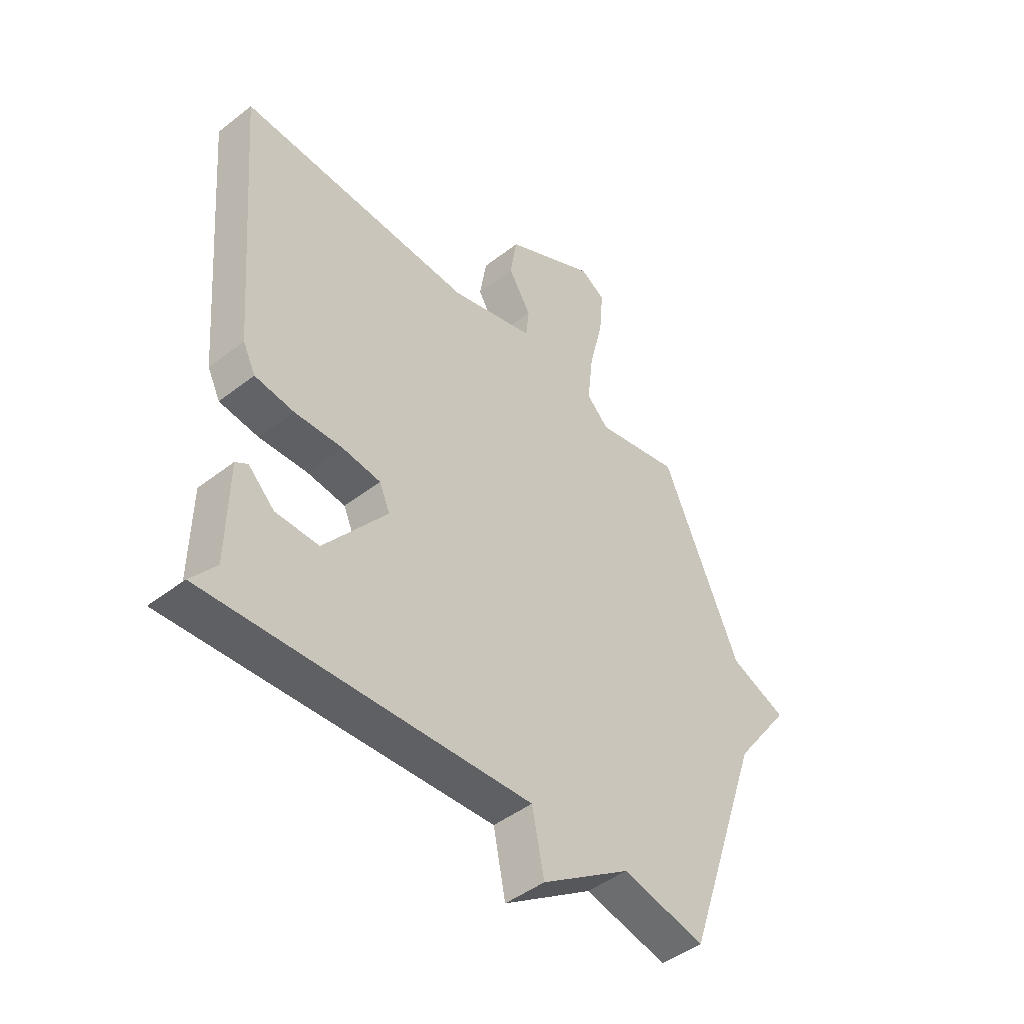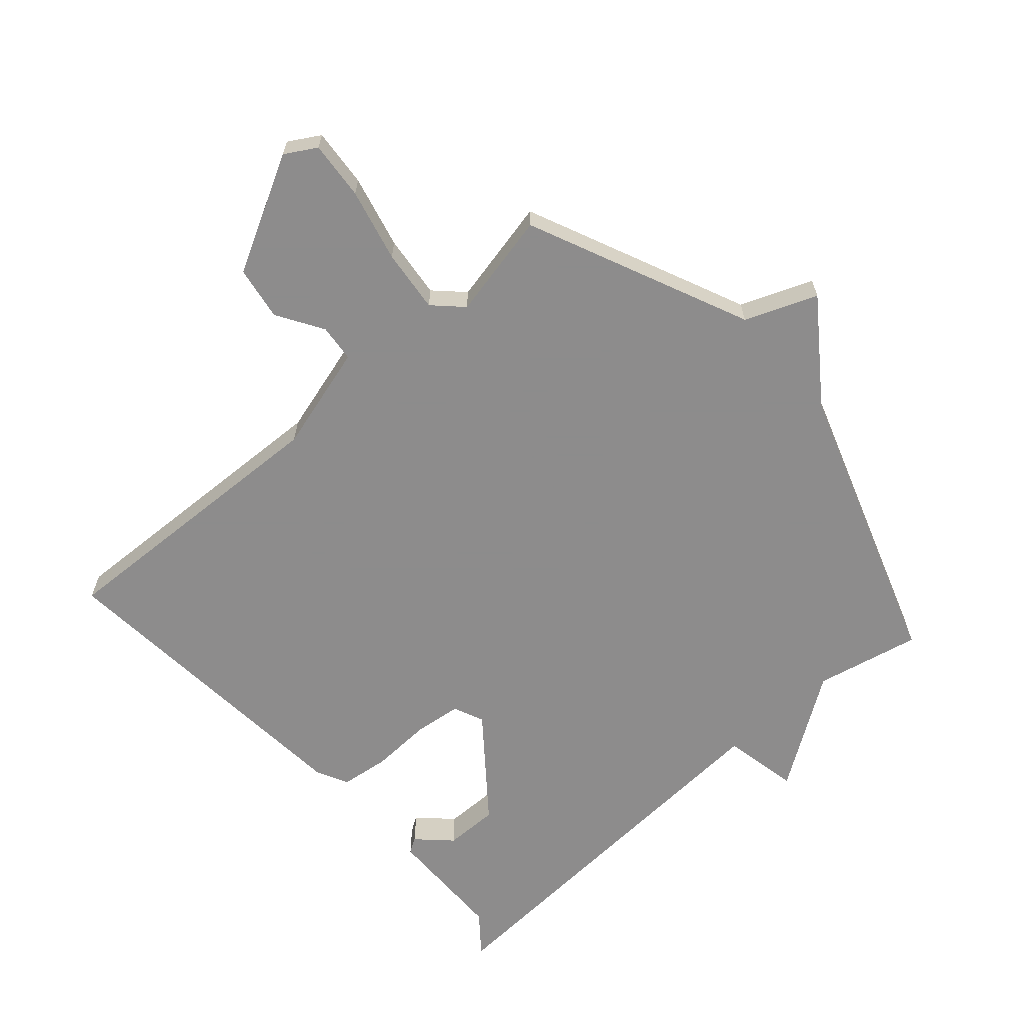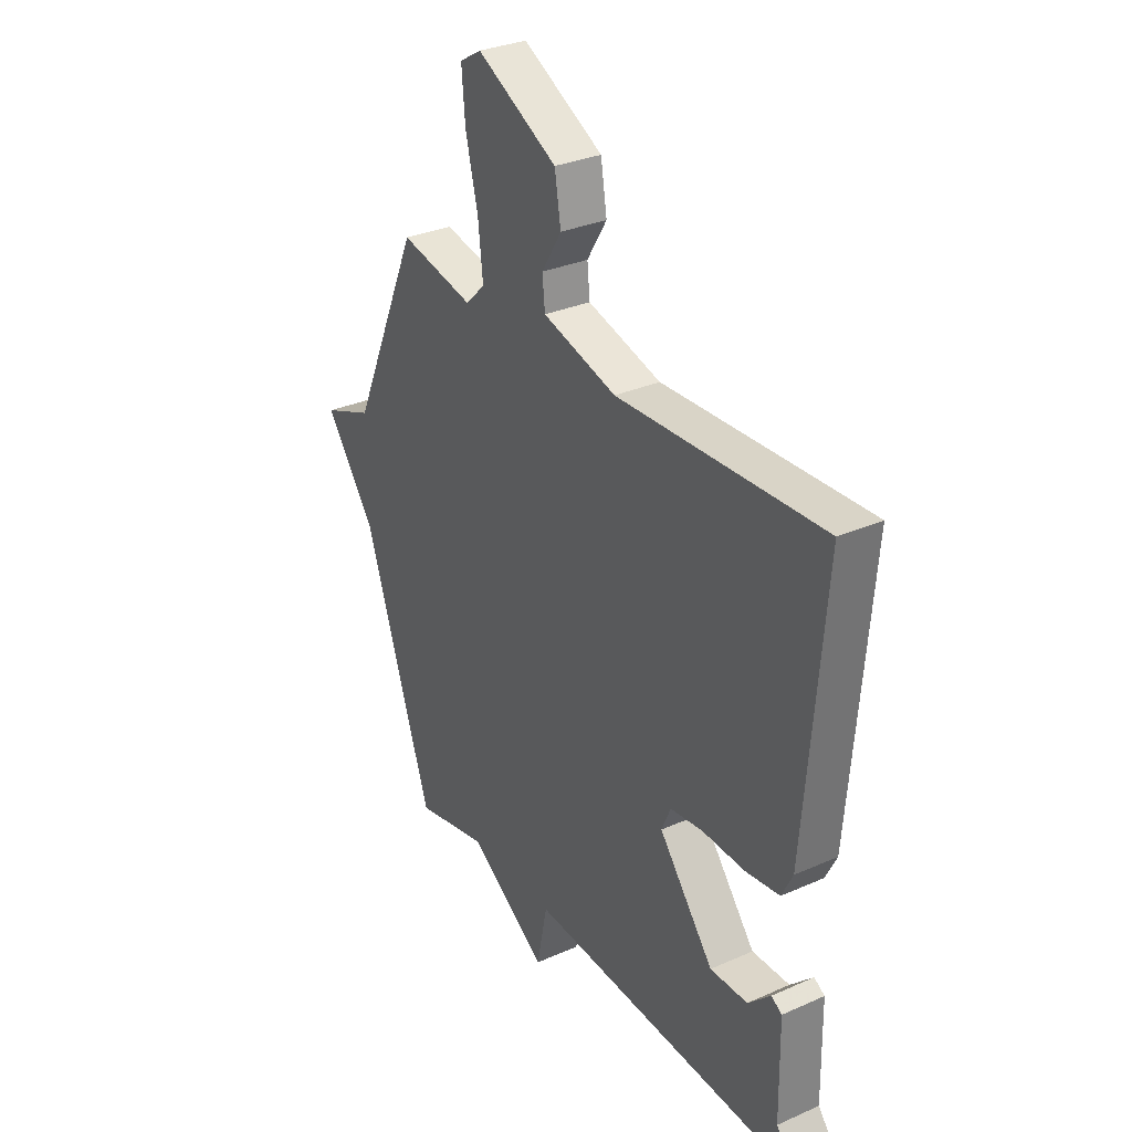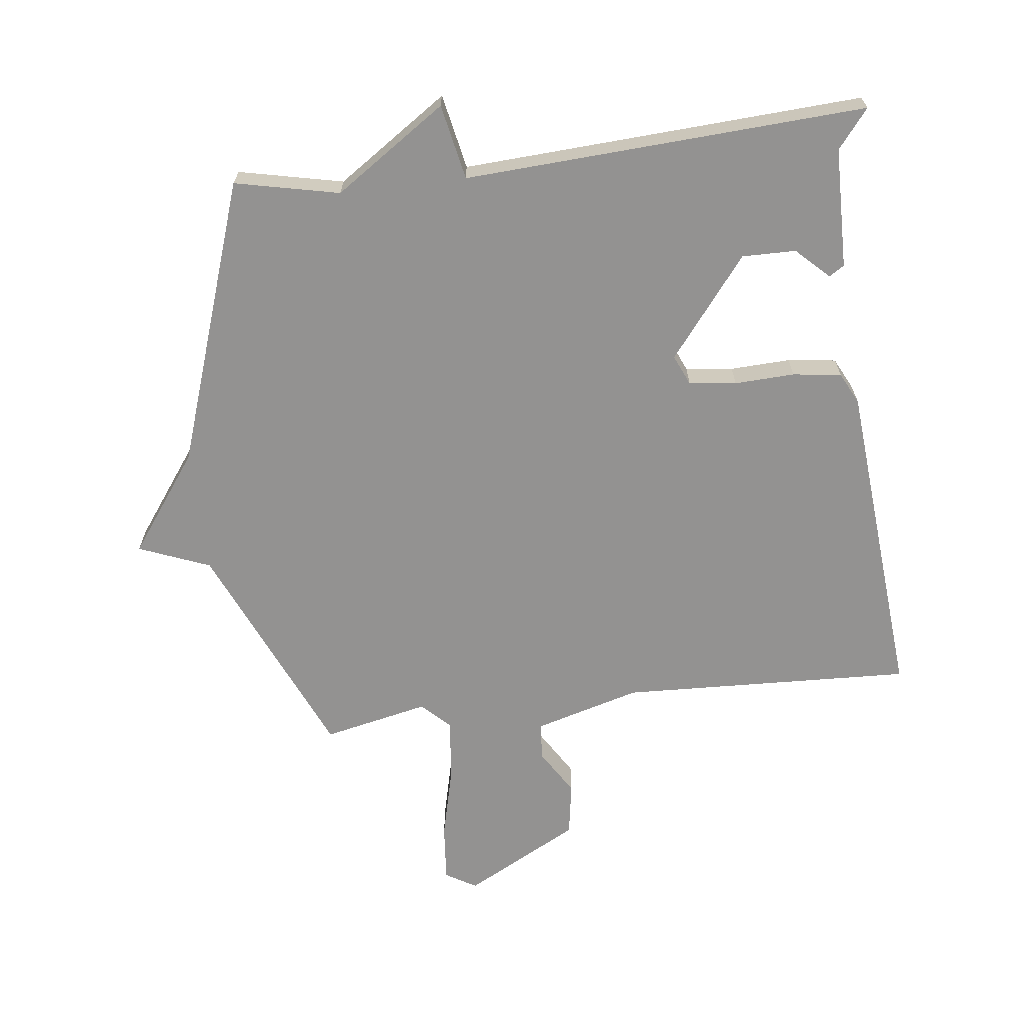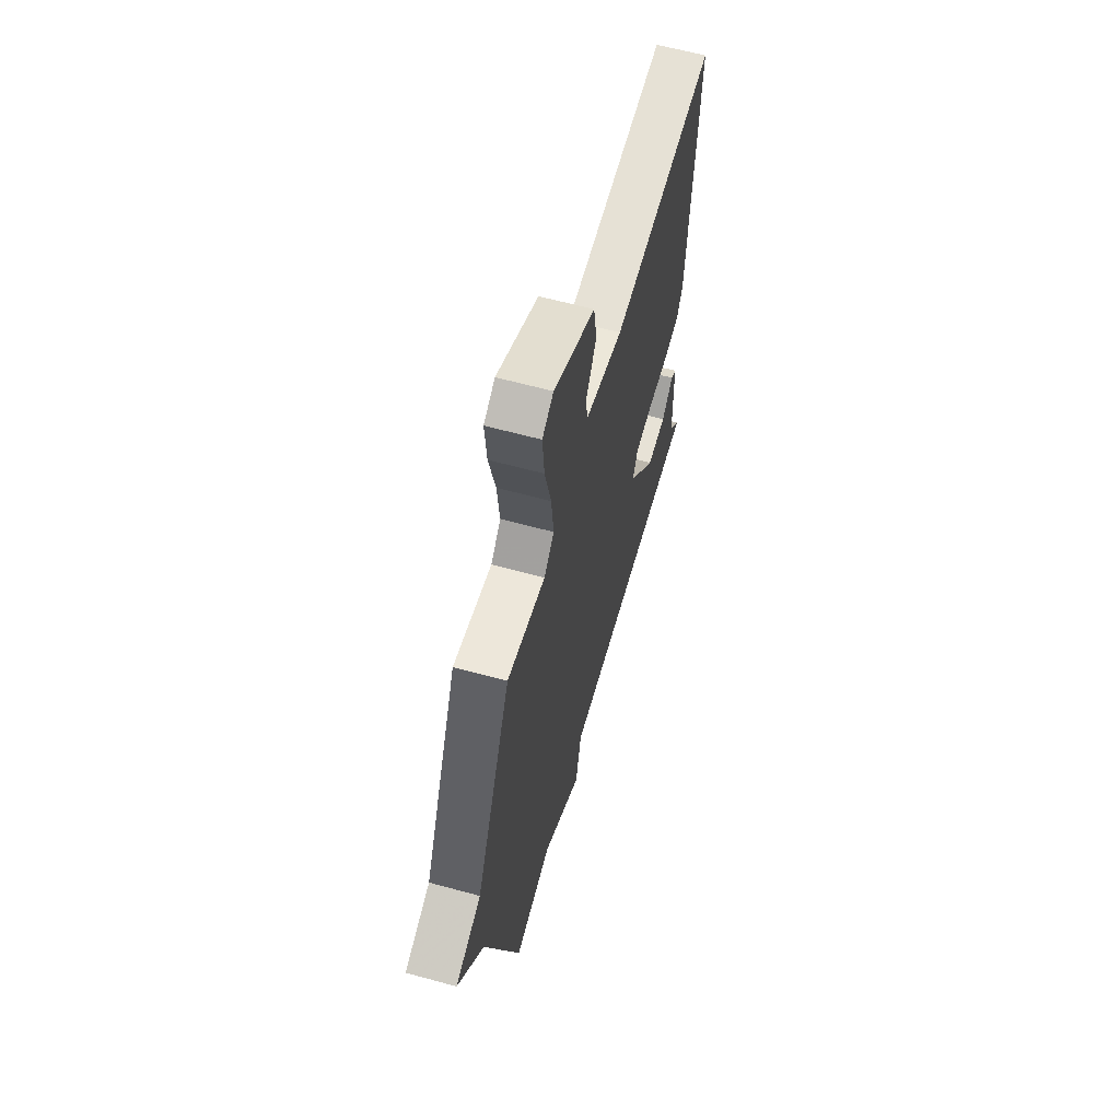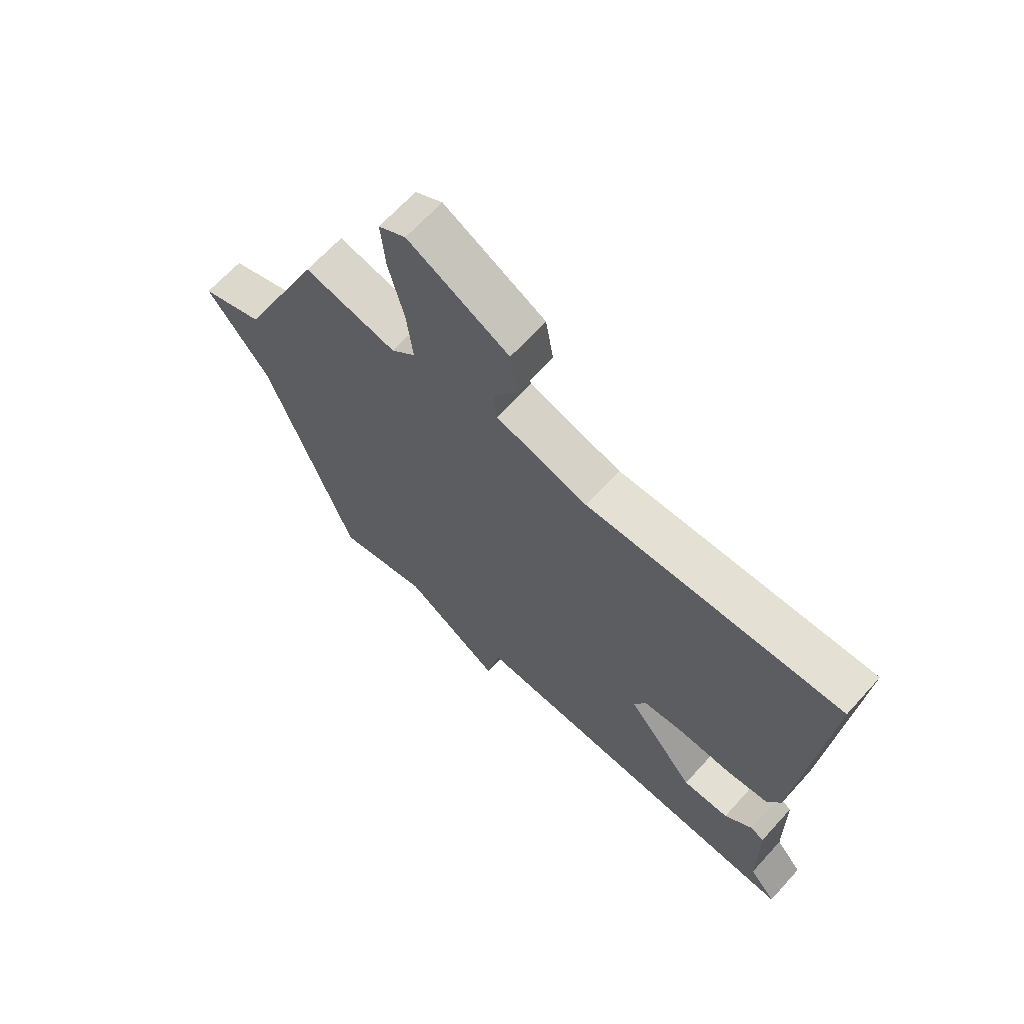
<metadata>
{"format":"obj","ext":"obj","renderer":"f3d","projection":"perspective","resolution":1024,"background":"white","views":[{"elev":-45.9,"azim":-48.3,"up":"+Z"},{"elev":-64.3,"azim":41.5,"up":"+Y"},{"elev":30.9,"azim":-122.4,"up":"+Z"},{"elev":-66.5,"azim":-173.1,"up":"+Y"},{"elev":62.2,"azim":105.5,"up":"+Z"},{"elev":66.7,"azim":-137.7,"up":"+Z"}]}
</metadata>
<code>
v 0.5 0.07 -0.5
v 0.335 0.07 -0.464
v 0.159 0.07 -0.583
v 0.135 0.07 -0.464
v -0.5 0.07 -0.5
v -0.451 0.07 -0.439
v -0.448 0.07 -0.249
v -0.424 0.07 -0.234
v -0.373 0.07 -0.283
v -0.288 0.07 -0.284
v -0.164 0.07 -0.127
v -0.185 0.07 -0.079
v -0.26 0.07 -0.07
v -0.355 0.07 -0.074
v -0.432 0.07 -0.064
v -0.457 0.07 -0.014
v -0.5 0.07 0.5
v -0.037 0.07 0.481
v 0.13 0.07 0.528
v 0.136 0.07 0.587
v 0.091 0.07 0.66
v 0.105 0.07 0.745
v 0.287 0.07 0.842
v 0.336 0.07 0.813
v 0.328 0.07 0.721
v 0.3 0.07 0.606
v 0.289 0.07 0.507
v 0.333 0.07 0.464
v 0.5 0.07 0.5
v 0.654 0.07 0.151
v 0.767 0.07 0.106
v 0.654 0.07 -0.049
v 0.5 0 -0.5
v 0.335 0 -0.464
v 0.159 0 -0.583
v 0.135 0 -0.464
v -0.5 0 -0.5
v -0.451 0 -0.439
v -0.448 0 -0.249
v -0.424 0 -0.234
v -0.373 0 -0.283
v -0.288 0 -0.284
v -0.164 0 -0.127
v -0.185 0 -0.079
v -0.26 0 -0.07
v -0.355 0 -0.074
v -0.432 0 -0.064
v -0.457 0 -0.014
v -0.5 0 0.5
v -0.037 0 0.481
v 0.13 0 0.528
v 0.136 0 0.587
v 0.091 0 0.66
v 0.105 0 0.745
v 0.287 0 0.842
v 0.336 0 0.813
v 0.328 0 0.721
v 0.3 0 0.606
v 0.289 0 0.507
v 0.333 0 0.464
v 0.5 0 0.5
v 0.654 0 0.151
v 0.767 0 0.106
v 0.654 0 -0.049
f 30 31 32
f 32 1 2
f 30 32 2
f 29 30 2
f 28 29 2
f 2 3 4
f 28 2 4
f 27 28 4
f 26 27 4
f 24 25 26
f 23 24 26
f 22 23 26
f 21 22 26
f 20 21 26
f 19 20 26 4
f 18 19 4
f 16 17 18
f 15 16 18
f 14 15 18
f 13 14 18
f 12 13 18
f 11 12 18 4
f 10 11 4
f 9 10 4
f 6 7 8 9
f 6 9 4
f 4 5 6
f 64 63 62
f 34 33 64
f 34 64 62
f 34 62 61
f 34 61 60
f 36 35 34
f 36 34 60
f 36 60 59
f 36 59 58
f 58 57 56
f 58 56 55
f 58 55 54
f 58 54 53
f 58 53 52
f 36 58 52 51
f 36 51 50
f 50 49 48
f 50 48 47
f 50 47 46
f 50 46 45
f 50 45 44
f 36 50 44 43
f 36 43 42
f 36 42 41
f 41 40 39 38
f 36 41 38
f 38 37 36
f 1 33 34 2
f 2 34 35 3
f 3 35 36 4
f 4 36 37 5
f 5 37 38 6
f 6 38 39 7
f 7 39 40 8
f 8 40 41 9
f 9 41 42 10
f 10 42 43 11
f 11 43 44 12
f 12 44 45 13
f 13 45 46 14
f 14 46 47 15
f 15 47 48 16
f 16 48 49 17
f 17 49 50 18
f 18 50 51 19
f 19 51 52 20
f 20 52 53 21
f 21 53 54 22
f 22 54 55 23
f 23 55 56 24
f 24 56 57 25
f 25 57 58 26
f 26 58 59 27
f 27 59 60 28
f 28 60 61 29
f 29 61 62 30
f 30 62 63 31
f 31 63 64 32
f 32 64 33 1

</code>
